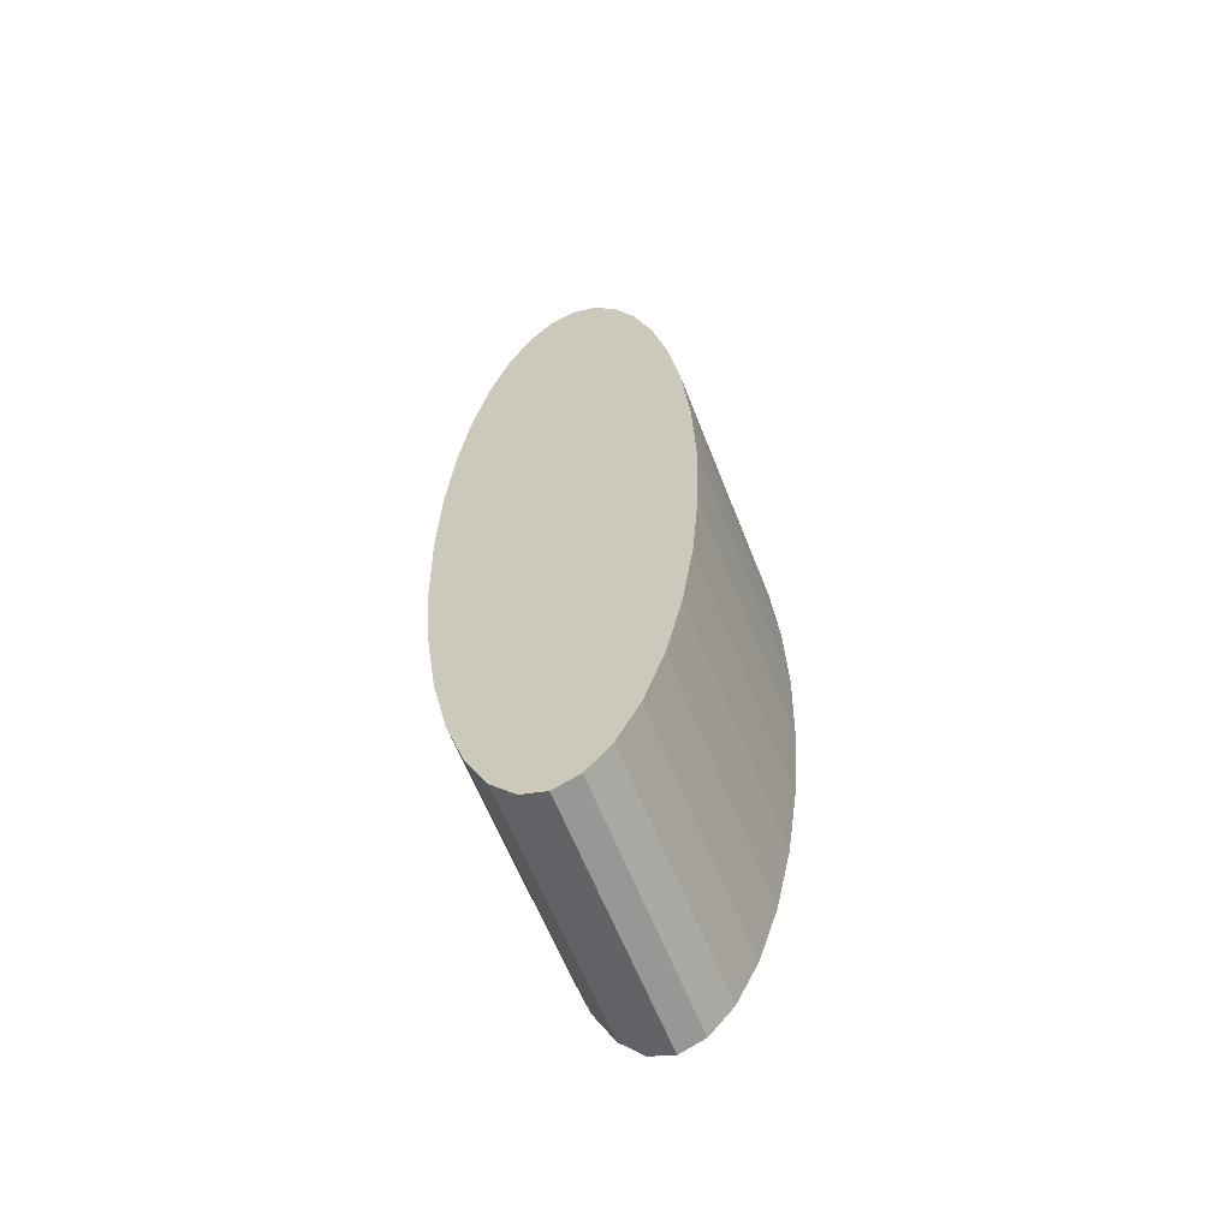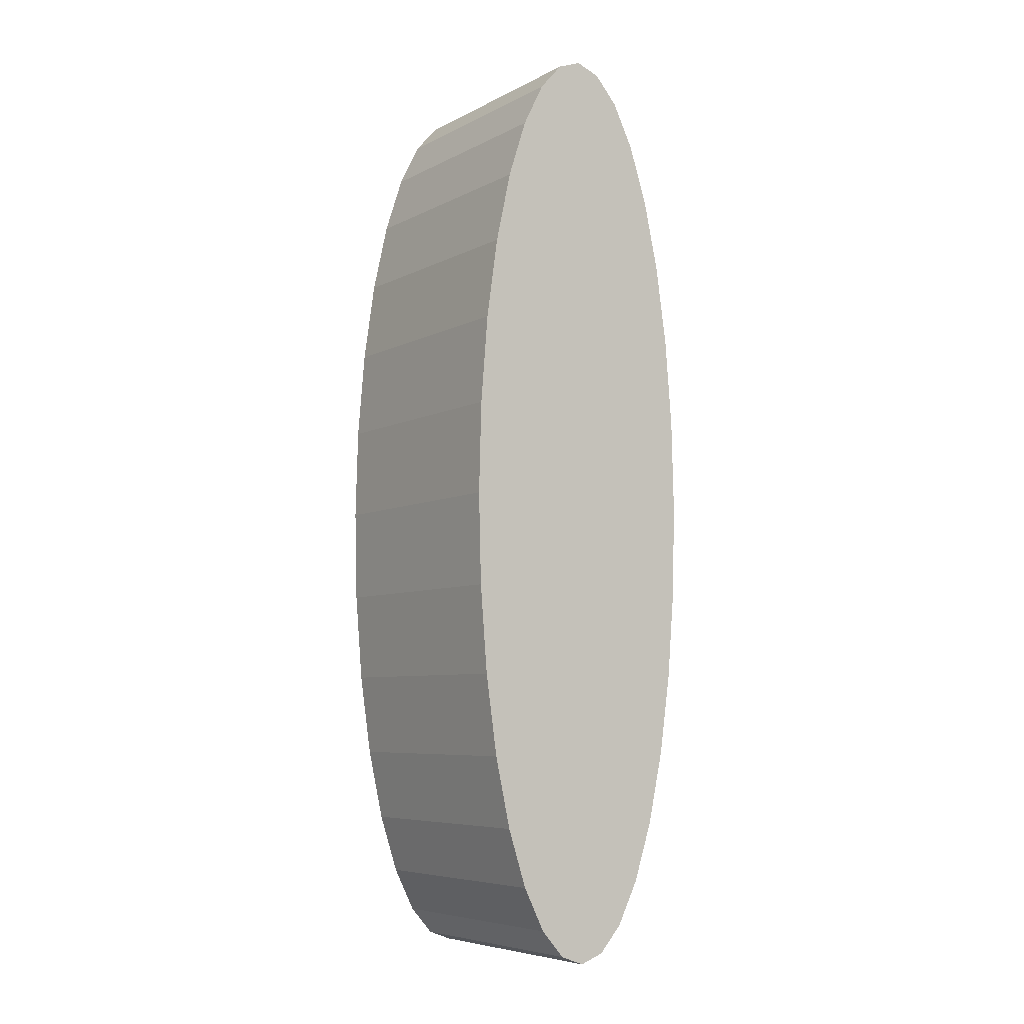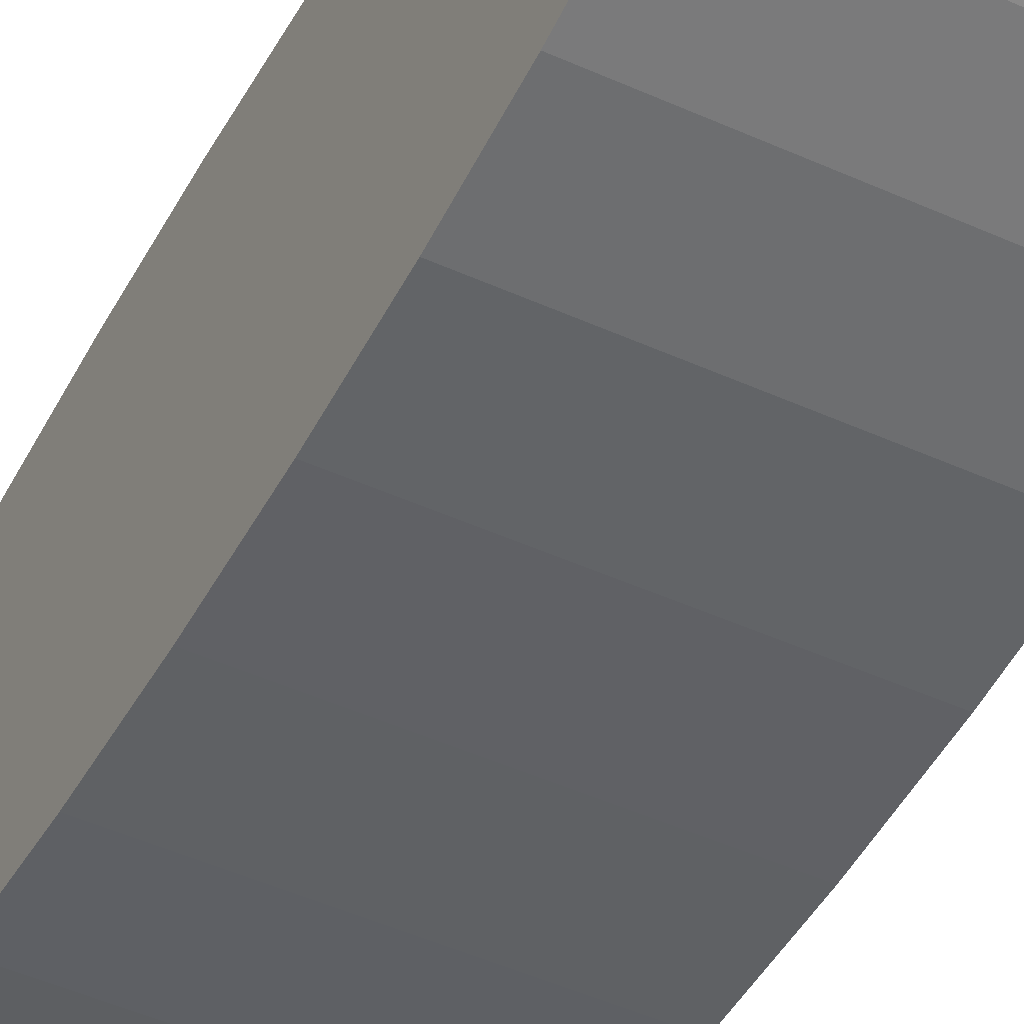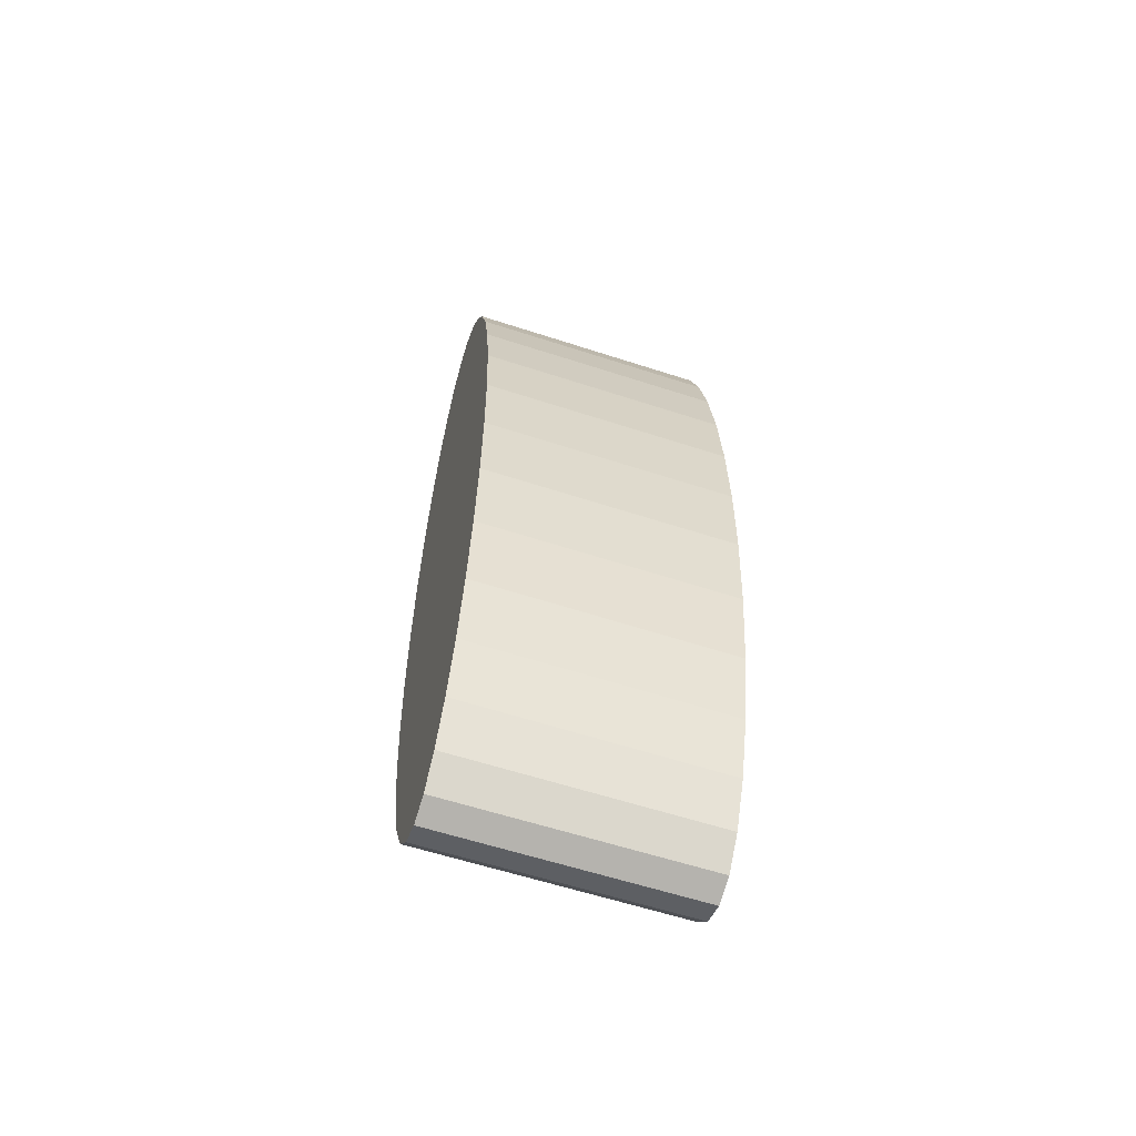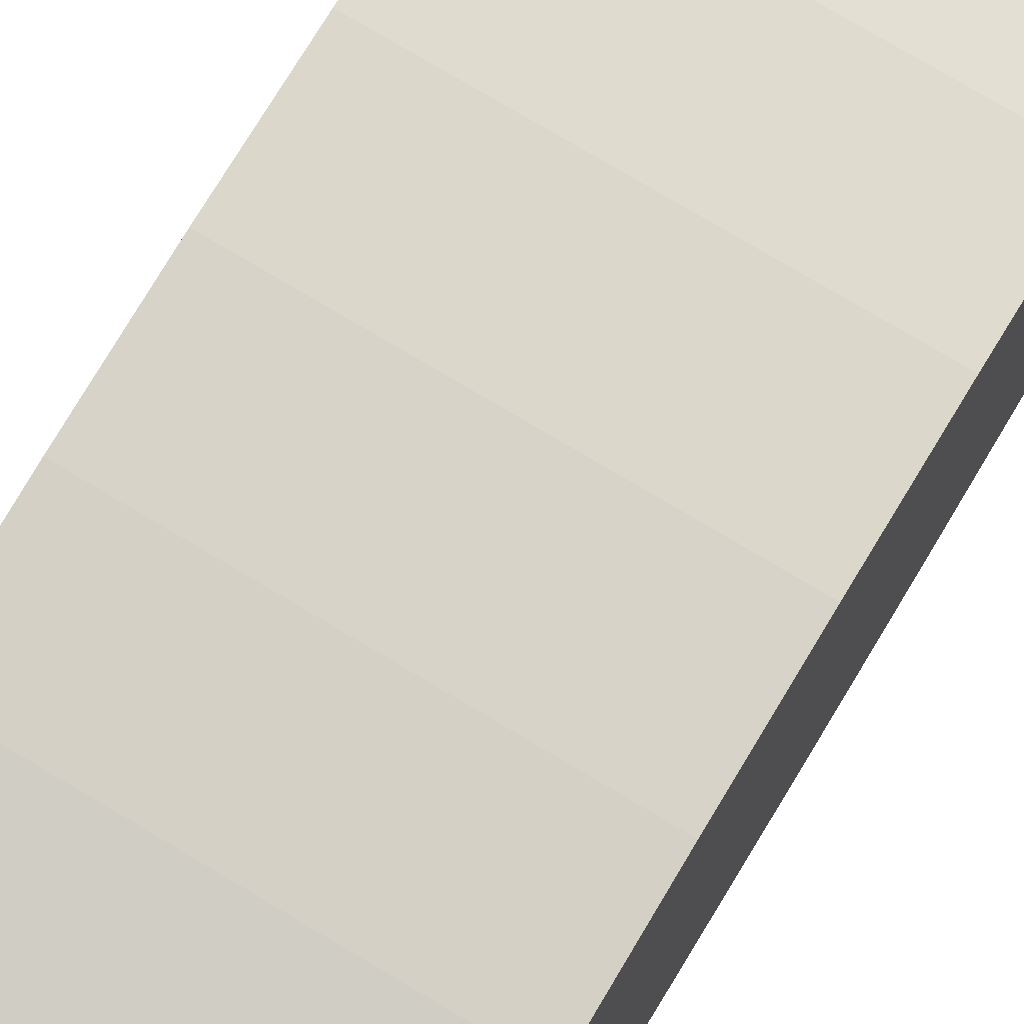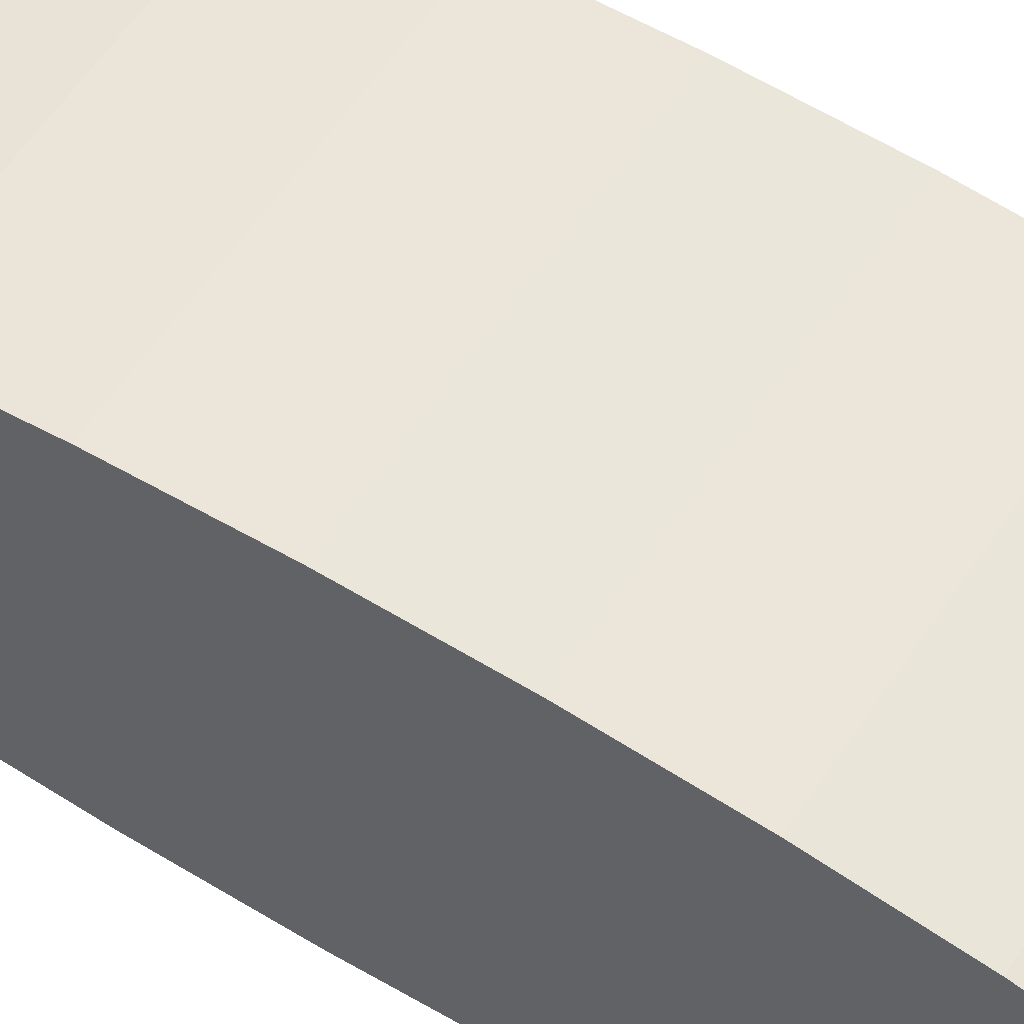
<metadata>
{"format":"obj","ext":"obj","renderer":"f3d","projection":"perspective","resolution":1024,"background":"white","views":[{"elev":-61.6,"azim":111.4,"up":"+Z"},{"elev":-6.5,"azim":55.7,"up":"+Z"},{"elev":-46.8,"azim":-27.3,"up":"+Y"},{"elev":-60.4,"azim":161.6,"up":"+Z"},{"elev":74.9,"azim":31.0,"up":"+Y"},{"elev":55.8,"azim":122.5,"up":"+Y"}]}
</metadata>
<code>
o 円柱.001
v -0.4976 -0.09972 0.007073
v -1.298 -0.1003 0.007765
v -0.4973 -0.1074 0.2997
v -1.297 -0.108 0.3004
v -0.497 -0.1302 0.5811
v -1.297 -0.1307 0.5818
v -0.4968 -0.1671 0.8404
v -1.297 -0.1677 0.8411
v -0.4966 -0.2169 1.068
v -1.297 -0.2174 1.068
v -0.4964 -0.2775 1.254
v -1.296 -0.278 1.255
v -0.4962 -0.3467 1.393
v -1.296 -0.3472 1.394
v -0.4961 -0.4217 1.478
v -1.296 -0.4222 1.479
v -0.496 -0.4997 1.507
v -1.296 -0.5003 1.508
v -0.496 -0.5778 1.478
v -1.296 -0.5783 1.479
v -0.496 -0.6528 1.393
v -1.296 -0.6533 1.394
v -0.496 -0.722 1.254
v -1.296 -0.7225 1.255
v -0.4962 -0.7826 1.068
v -1.296 -0.7831 1.068
v -0.4963 -0.8323 0.8404
v -1.296 -0.8329 0.8411
v -0.4965 -0.8693 0.5811
v -1.297 -0.8698 0.5818
v -0.4968 -0.892 0.2997
v -1.297 -0.8926 0.3004
v -0.497 -0.8997 0.007073
v -1.297 -0.9003 0.007764
v -0.4973 -0.892 -0.2856
v -1.297 -0.8926 -0.2849
v -0.4975 -0.8693 -0.567
v -1.298 -0.8698 -0.5663
v -0.4978 -0.8323 -0.8263
v -1.298 -0.8329 -0.8256
v -0.498 -0.7826 -1.054
v -1.298 -0.7831 -1.053
v -0.4982 -0.722 -1.24
v -1.298 -0.7225 -1.239
v -0.4984 -0.6528 -1.379
v -1.298 -0.6533 -1.378
v -0.4985 -0.5778 -1.464
v -1.298 -0.5783 -1.463
v -0.4986 -0.4997 -1.493
v -1.299 -0.5003 -1.492
v -0.4986 -0.4217 -1.464
v -1.299 -0.4222 -1.463
v -0.4986 -0.3467 -1.379
v -1.299 -0.3472 -1.378
v -0.4985 -0.2775 -1.24
v -1.299 -0.278 -1.239
v -0.4984 -0.2169 -1.054
v -1.298 -0.2174 -1.053
v -0.4982 -0.1671 -0.8263
v -1.298 -0.1677 -0.8256
v -0.498 -0.1302 -0.567
v -1.298 -0.1307 -0.5663
v -0.4978 -0.1074 -0.2856
v -1.298 -0.108 -0.2849
f 2 3 1
f 4 5 3
f 6 7 5
f 8 9 7
f 10 11 9
f 12 13 11
f 14 15 13
f 16 17 15
f 18 19 17
f 20 21 19
f 22 23 21
f 24 25 23
f 26 27 25
f 28 29 27
f 30 31 29
f 32 33 31
f 34 35 33
f 36 37 35
f 38 39 37
f 40 41 39
f 42 43 41
f 44 45 43
f 46 47 45
f 48 49 47
f 50 51 49
f 52 53 51
f 54 55 53
f 56 57 55
f 58 59 57
f 60 61 59
f 38 22 6
f 62 63 61
f 64 1 63
f 31 47 63
f 2 4 3
f 4 6 5
f 6 8 7
f 8 10 9
f 10 12 11
f 12 14 13
f 14 16 15
f 16 18 17
f 18 20 19
f 20 22 21
f 22 24 23
f 24 26 25
f 26 28 27
f 28 30 29
f 30 32 31
f 32 34 33
f 34 36 35
f 36 38 37
f 38 40 39
f 40 42 41
f 42 44 43
f 44 46 45
f 46 48 47
f 48 50 49
f 50 52 51
f 52 54 53
f 54 56 55
f 56 58 57
f 58 60 59
f 60 62 61
f 6 4 2
f 2 64 6
f 64 62 6
f 62 60 58
f 58 56 54
f 54 52 50
f 50 48 54
f 48 46 54
f 46 44 42
f 42 40 38
f 38 36 30
f 36 34 30
f 34 32 30
f 30 28 26
f 26 24 22
f 22 20 14
f 20 18 14
f 18 16 14
f 14 12 10
f 10 8 6
f 62 58 6
f 58 54 6
f 46 42 54
f 42 38 54
f 30 26 38
f 26 22 38
f 14 10 22
f 10 6 22
f 6 54 38
f 62 64 63
f 64 2 1
f 63 1 3
f 3 5 7
f 7 9 11
f 11 13 15
f 15 17 19
f 19 21 23
f 23 25 27
f 27 29 31
f 31 33 35
f 35 37 39
f 39 41 43
f 43 45 47
f 47 49 51
f 51 53 55
f 55 57 59
f 59 61 63
f 63 3 15
f 3 7 15
f 7 11 15
f 15 19 31
f 19 23 31
f 23 27 31
f 31 35 47
f 35 39 47
f 39 43 47
f 47 51 63
f 51 55 63
f 55 59 63
f 63 15 31

</code>
